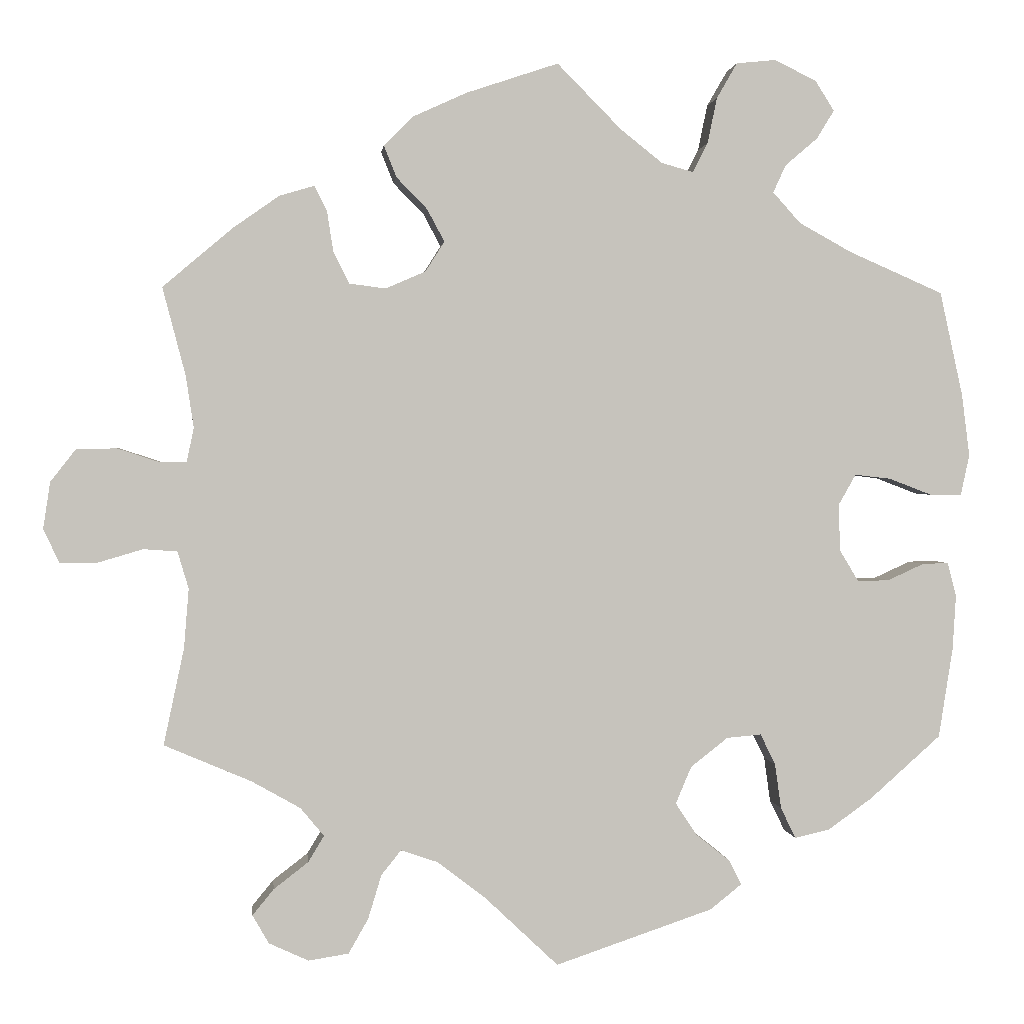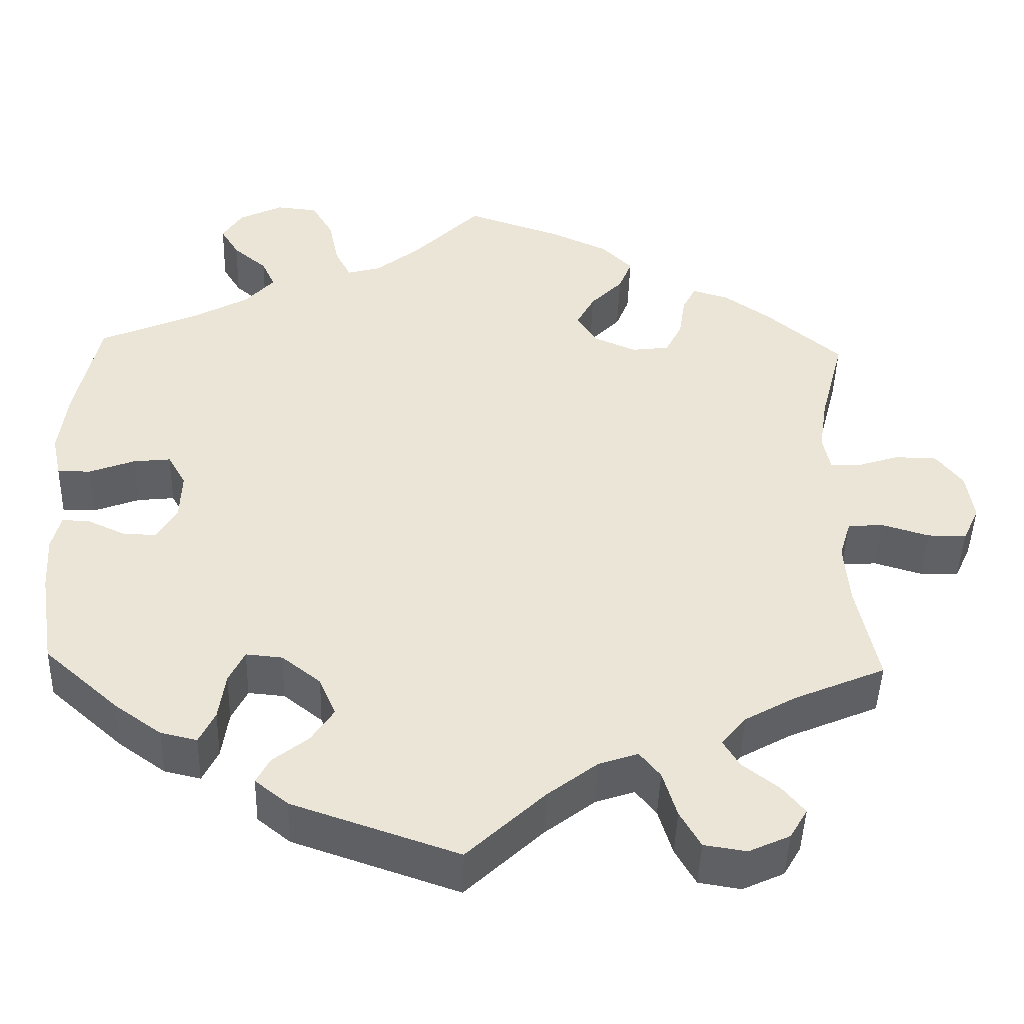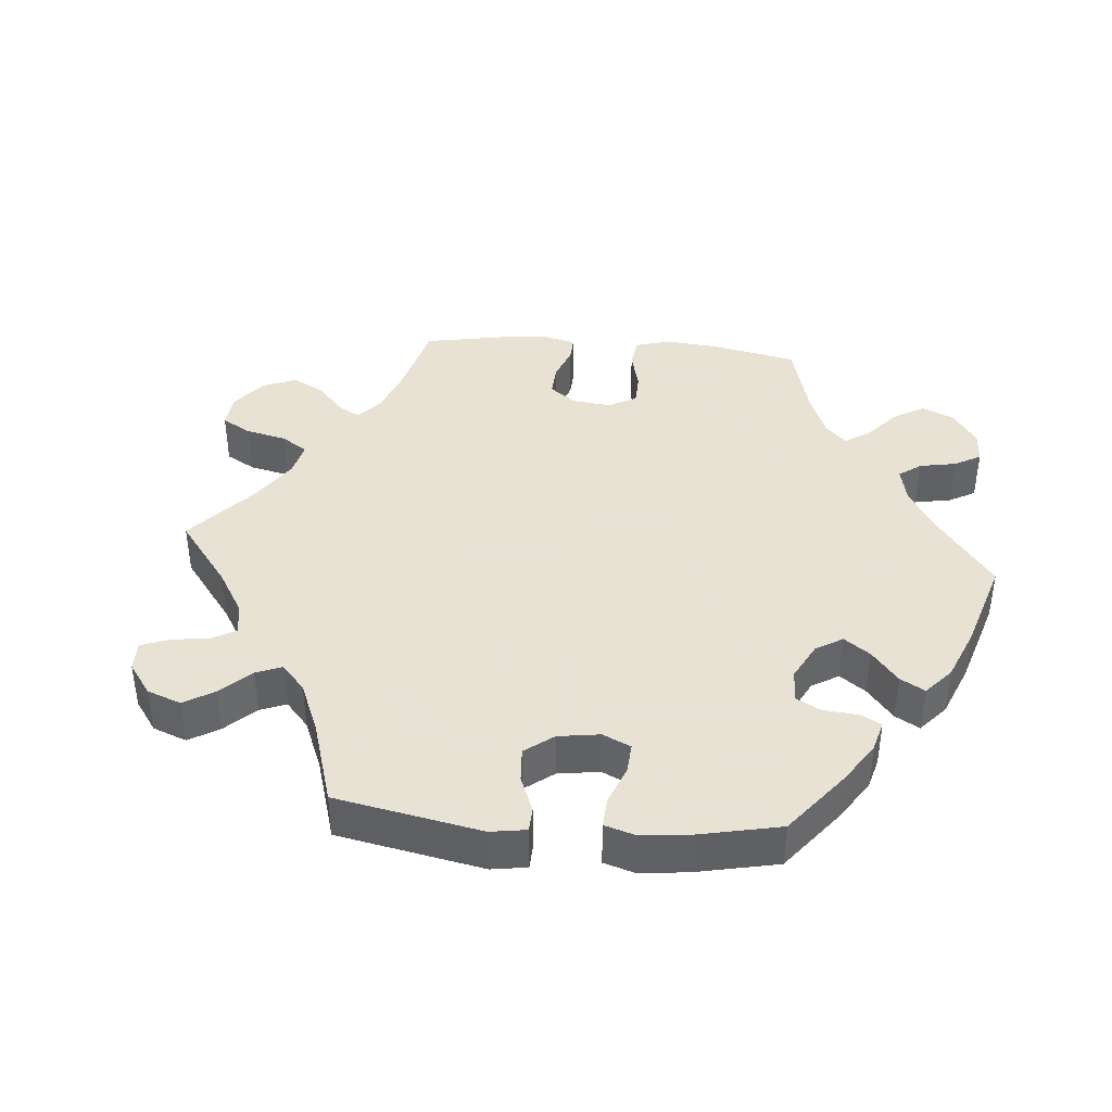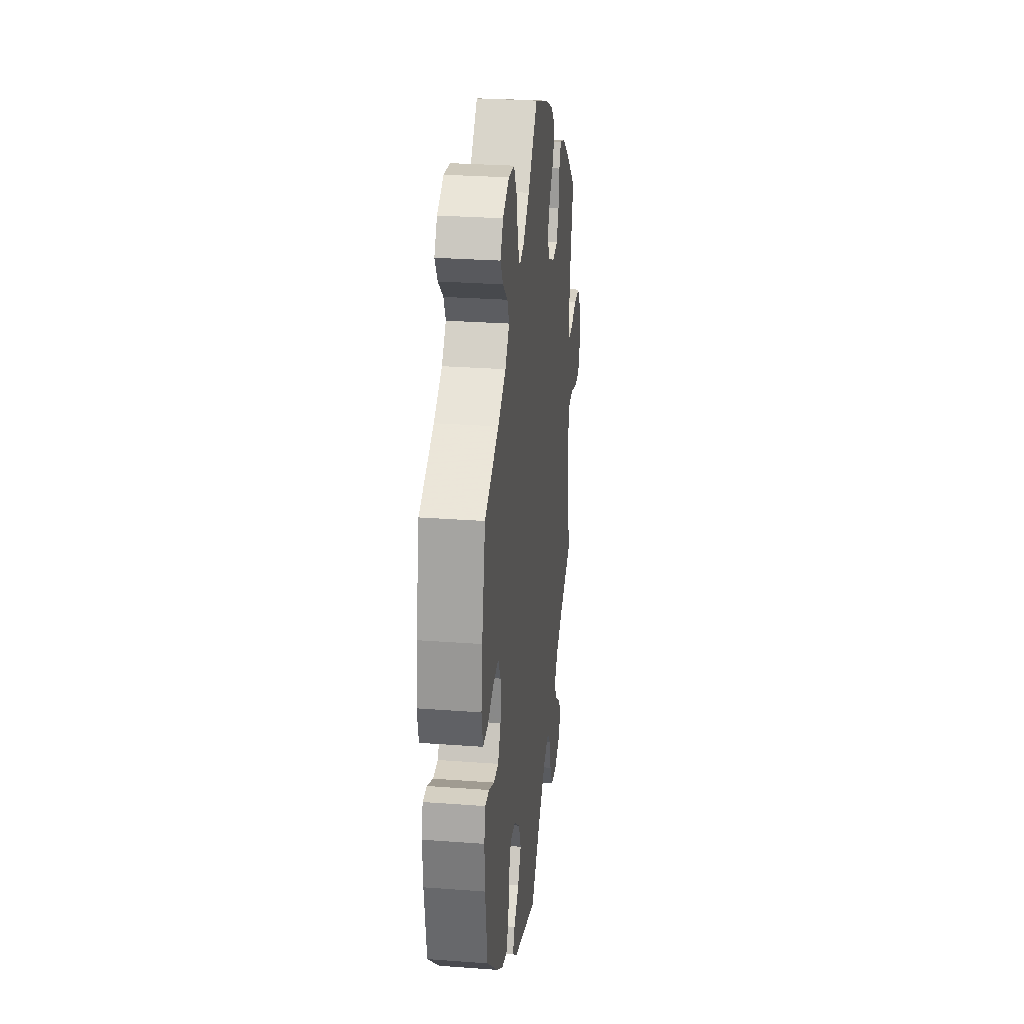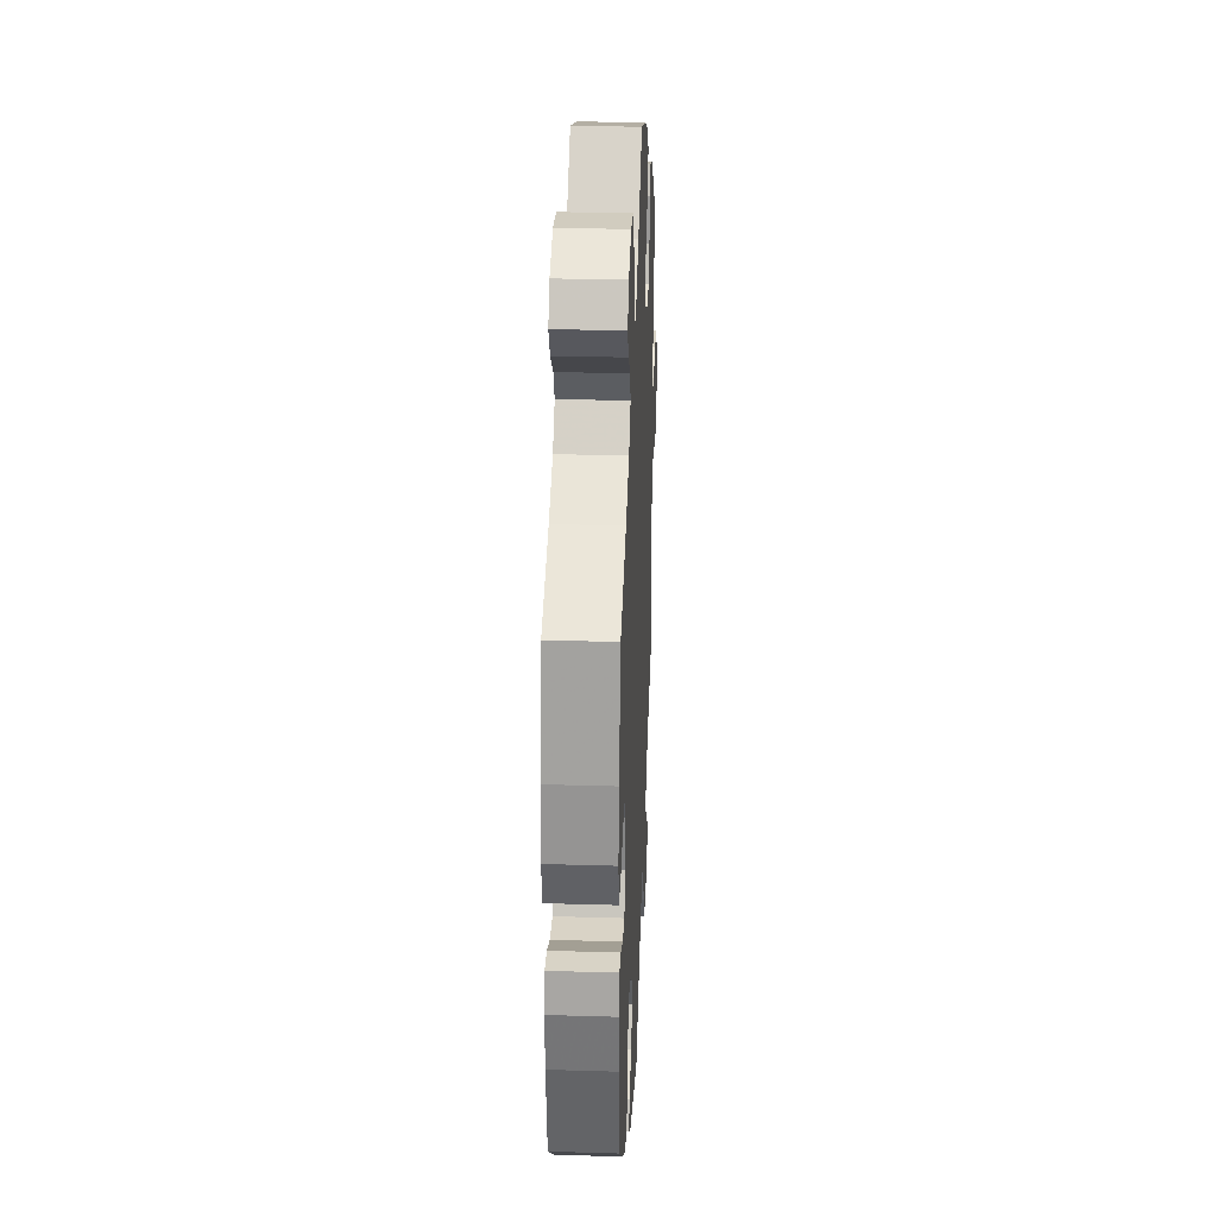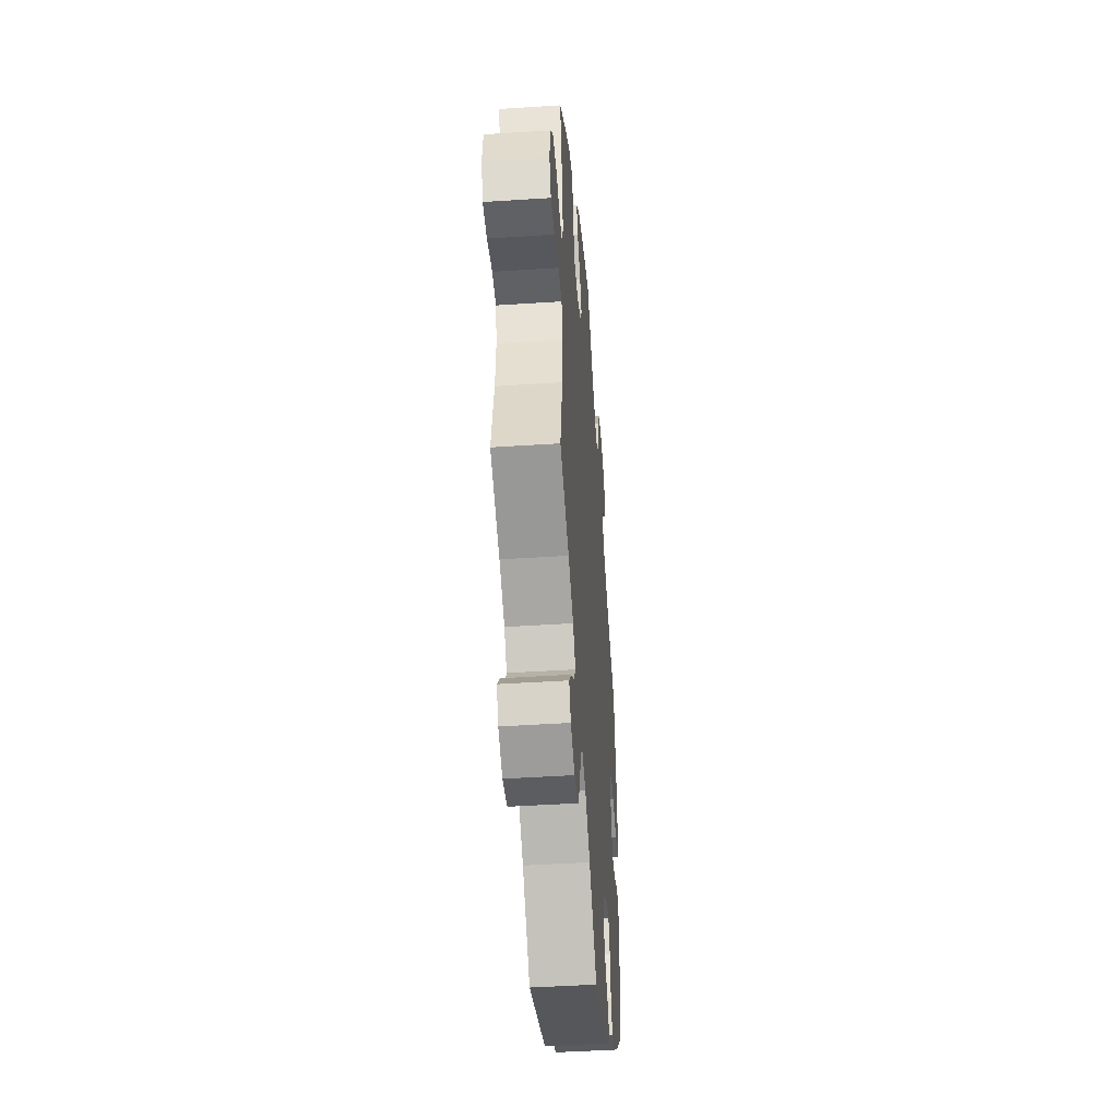
<metadata>
{"format":"obj","ext":"obj","renderer":"f3d","projection":"perspective","resolution":1024,"background":"white","views":[{"elev":1.3,"azim":174.2,"up":"+Z"},{"elev":-45.4,"azim":-1.7,"up":"+Z"},{"elev":40.6,"azim":-145.1,"up":"+Y"},{"elev":27.9,"azim":-83.5,"up":"+Z"},{"elev":29.7,"azim":-87.5,"up":"+Z"},{"elev":-45.6,"azim":94.3,"up":"+Z"}]}
</metadata>
<code>
v -0.519 0.07 -0.173
v -0.523 0.07 -0.105
v -0.512 0.07 -0.062
v -0.479 0.07 -0.063
v -0.433 0.07 -0.084
v -0.393 0.07 -0.085
v -0.369 0.07 -0.045
v -0.367 0.07 0.014
v -0.389 0.07 0.053
v -0.434 0.07 0.048
v -0.489 0.07 0.027
v -0.529 0.07 0.027
v -0.54 0.07 0.078
v -0.53 0.07 0.157
v -0.501 0.07 0.289
v -0.382 0.07 0.341
v -0.315 0.07 0.378
v -0.28 0.07 0.417
v -0.296 0.07 0.452
v -0.337 0.07 0.487
v -0.359 0.07 0.523
v -0.335 0.07 0.561
v -0.282 0.07 0.587
v -0.232 0.07 0.582
v -0.206 0.07 0.537
v -0.194 0.07 0.479
v -0.175 0.07 0.442
v -0.135 0.07 0.453
v -0.082 0.07 0.495
v 0 0.07 0.578
v 0.117 0.07 0.539
v 0.185 0.07 0.508
v 0.222 0.07 0.471
v 0.206 0.07 0.431
v 0.167 0.07 0.391
v 0.145 0.07 0.35
v 0.169 0.07 0.312
v 0.22 0.07 0.29
v 0.266 0.07 0.296
v 0.286 0.07 0.336
v 0.294 0.07 0.388
v 0.31 0.07 0.419
v 0.354 0.07 0.406
v 0.411 0.07 0.366
v 0.501 0.07 0.29
v 0.472 0.07 0.179
v 0.462 0.07 0.113
v 0.471 0.07 0.07
v 0.506 0.07 0.07
v 0.558 0.07 0.087
v 0.609 0.07 0.086
v 0.641 0.07 0.045
v 0.65 0.07 -0.014
v 0.63 0.07 -0.057
v 0.583 0.07 -0.057
v 0.526 0.07 -0.04
v 0.483 0.07 -0.043
v 0.469 0.07 -0.09
v 0.475 0.07 -0.165
v 0.501 0.07 -0.288
v 0.391 0.07 -0.335
v 0.329 0.07 -0.37
v 0.299 0.07 -0.406
v 0.319 0.07 -0.439
v 0.363 0.07 -0.473
v 0.39 0.07 -0.506
v 0.369 0.07 -0.542
v 0.319 0.07 -0.565
v 0.268 0.07 -0.557
v 0.243 0.07 -0.513
v 0.226 0.07 -0.457
v 0.201 0.07 -0.426
v 0.154 0.07 -0.442
v 0.093 0.07 -0.489
v 0 0.07 -0.577
v -0.2 0.07 -0.509
v -0.24 0.07 -0.477
v -0.224 0.07 -0.446
v -0.181 0.07 -0.412
v -0.154 0.07 -0.371
v -0.174 0.07 -0.324
v -0.221 0.07 -0.287
v -0.265 0.07 -0.283
v -0.284 0.07 -0.322
v -0.292 0.07 -0.379
v -0.311 0.07 -0.418
v -0.355 0.07 -0.408
v -0.411 0.07 -0.368
v -0.501 0.07 -0.288
v -0.519 0 -0.173
v -0.523 0 -0.105
v -0.512 0 -0.062
v -0.479 0 -0.063
v -0.433 0 -0.084
v -0.393 0 -0.085
v -0.369 0 -0.045
v -0.367 0 0.014
v -0.389 0 0.053
v -0.434 0 0.048
v -0.489 0 0.027
v -0.529 0 0.027
v -0.54 0 0.078
v -0.53 0 0.157
v -0.501 0 0.289
v -0.382 0 0.341
v -0.315 0 0.378
v -0.28 0 0.417
v -0.296 0 0.452
v -0.337 0 0.487
v -0.359 0 0.523
v -0.335 0 0.561
v -0.282 0 0.587
v -0.232 0 0.582
v -0.206 0 0.537
v -0.194 0 0.479
v -0.175 0 0.442
v -0.135 0 0.453
v -0.082 0 0.495
v 0 0 0.578
v 0.117 0 0.539
v 0.185 0 0.508
v 0.222 0 0.471
v 0.206 0 0.431
v 0.167 0 0.391
v 0.145 0 0.35
v 0.169 0 0.312
v 0.22 0 0.29
v 0.266 0 0.296
v 0.286 0 0.336
v 0.294 0 0.388
v 0.31 0 0.419
v 0.354 0 0.406
v 0.411 0 0.366
v 0.501 0 0.29
v 0.472 0 0.179
v 0.462 0 0.113
v 0.471 0 0.07
v 0.506 0 0.07
v 0.558 0 0.087
v 0.609 0 0.086
v 0.641 0 0.045
v 0.65 0 -0.014
v 0.63 0 -0.057
v 0.583 0 -0.057
v 0.526 0 -0.04
v 0.483 0 -0.043
v 0.469 0 -0.09
v 0.475 0 -0.165
v 0.501 0 -0.288
v 0.391 0 -0.335
v 0.329 0 -0.37
v 0.299 0 -0.406
v 0.319 0 -0.439
v 0.363 0 -0.473
v 0.39 0 -0.506
v 0.369 0 -0.542
v 0.319 0 -0.565
v 0.268 0 -0.557
v 0.243 0 -0.513
v 0.226 0 -0.457
v 0.201 0 -0.426
v 0.154 0 -0.442
v 0.093 0 -0.489
v 0 0 -0.577
v -0.2 0 -0.509
v -0.24 0 -0.477
v -0.224 0 -0.446
v -0.181 0 -0.412
v -0.154 0 -0.371
v -0.174 0 -0.324
v -0.221 0 -0.287
v -0.265 0 -0.283
v -0.284 0 -0.322
v -0.292 0 -0.379
v -0.311 0 -0.418
v -0.355 0 -0.408
v -0.411 0 -0.368
v -0.501 0 -0.288
f 84 85 86 87
f 83 84 87 88
f 76 77 78 79
f 74 75 76 79
f 73 74 79 80
f 72 73 80 81
f 68 69 70 71
f 68 71 72
f 67 68 72
f 64 65 66 67
f 63 64 67 72
f 62 63 72 81
f 59 60 61
f 58 59 61 62
f 57 58 62 81
f 53 54 55 56
f 53 56 57
f 52 53 57
f 49 50 51 52
f 48 49 52 57
f 47 48 57 81
f 43 44 45 46
f 40 41 42 43
f 39 40 43 46
f 38 39 46 47
f 32 33 34 35
f 32 35 36
f 29 30 31 32
f 28 29 32 36
f 27 28 36 37
f 23 24 25 26
f 23 26 27
f 22 23 27
f 19 20 21 22
f 18 19 22 27
f 17 18 27 37
f 13 14 15 16
f 10 11 12 13
f 9 10 13 16
f 8 9 16 17
f 2 3 4 5
f 2 5 6
f 1 2 6
f 83 88 89 1
f 38 47 81 82
f 7 8 17 37
f 6 7 37 38
f 38 82 83
f 1 6 38 83
f 176 175 174 173
f 177 176 173 172
f 168 167 166 165
f 168 165 164 163
f 169 168 163 162
f 170 169 162 161
f 160 159 158 157
f 161 160 157
f 161 157 156
f 156 155 154 153
f 161 156 153 152
f 170 161 152 151
f 150 149 148
f 151 150 148 147
f 170 151 147 146
f 145 144 143 142
f 146 145 142
f 146 142 141
f 141 140 139 138
f 146 141 138 137
f 170 146 137 136
f 135 134 133 132
f 132 131 130 129
f 135 132 129 128
f 136 135 128 127
f 124 123 122 121
f 125 124 121
f 121 120 119 118
f 125 121 118 117
f 126 125 117 116
f 115 114 113 112
f 116 115 112
f 116 112 111
f 111 110 109 108
f 116 111 108 107
f 126 116 107 106
f 105 104 103 102
f 102 101 100 99
f 105 102 99 98
f 106 105 98 97
f 94 93 92 91
f 95 94 91
f 95 91 90
f 90 178 177 172
f 171 170 136 127
f 126 106 97 96
f 127 126 96 95
f 172 171 127
f 172 127 95 90
f 1 90 91 2
f 2 91 92 3
f 3 92 93 4
f 4 93 94 5
f 5 94 95 6
f 6 95 96 7
f 7 96 97 8
f 8 97 98 9
f 9 98 99 10
f 10 99 100 11
f 11 100 101 12
f 12 101 102 13
f 13 102 103 14
f 14 103 104 15
f 15 104 105 16
f 16 105 106 17
f 17 106 107 18
f 18 107 108 19
f 19 108 109 20
f 20 109 110 21
f 21 110 111 22
f 22 111 112 23
f 23 112 113 24
f 24 113 114 25
f 25 114 115 26
f 26 115 116 27
f 27 116 117 28
f 28 117 118 29
f 29 118 119 30
f 30 119 120 31
f 31 120 121 32
f 32 121 122 33
f 33 122 123 34
f 34 123 124 35
f 35 124 125 36
f 36 125 126 37
f 37 126 127 38
f 38 127 128 39
f 39 128 129 40
f 40 129 130 41
f 41 130 131 42
f 42 131 132 43
f 43 132 133 44
f 44 133 134 45
f 45 134 135 46
f 46 135 136 47
f 47 136 137 48
f 48 137 138 49
f 49 138 139 50
f 50 139 140 51
f 51 140 141 52
f 52 141 142 53
f 53 142 143 54
f 54 143 144 55
f 55 144 145 56
f 56 145 146 57
f 57 146 147 58
f 58 147 148 59
f 59 148 149 60
f 60 149 150 61
f 61 150 151 62
f 62 151 152 63
f 63 152 153 64
f 64 153 154 65
f 65 154 155 66
f 66 155 156 67
f 67 156 157 68
f 68 157 158 69
f 69 158 159 70
f 70 159 160 71
f 71 160 161 72
f 72 161 162 73
f 73 162 163 74
f 74 163 164 75
f 75 164 165 76
f 76 165 166 77
f 77 166 167 78
f 78 167 168 79
f 79 168 169 80
f 80 169 170 81
f 81 170 171 82
f 82 171 172 83
f 83 172 173 84
f 84 173 174 85
f 85 174 175 86
f 86 175 176 87
f 87 176 177 88
f 88 177 178 89
f 89 178 90 1

</code>
